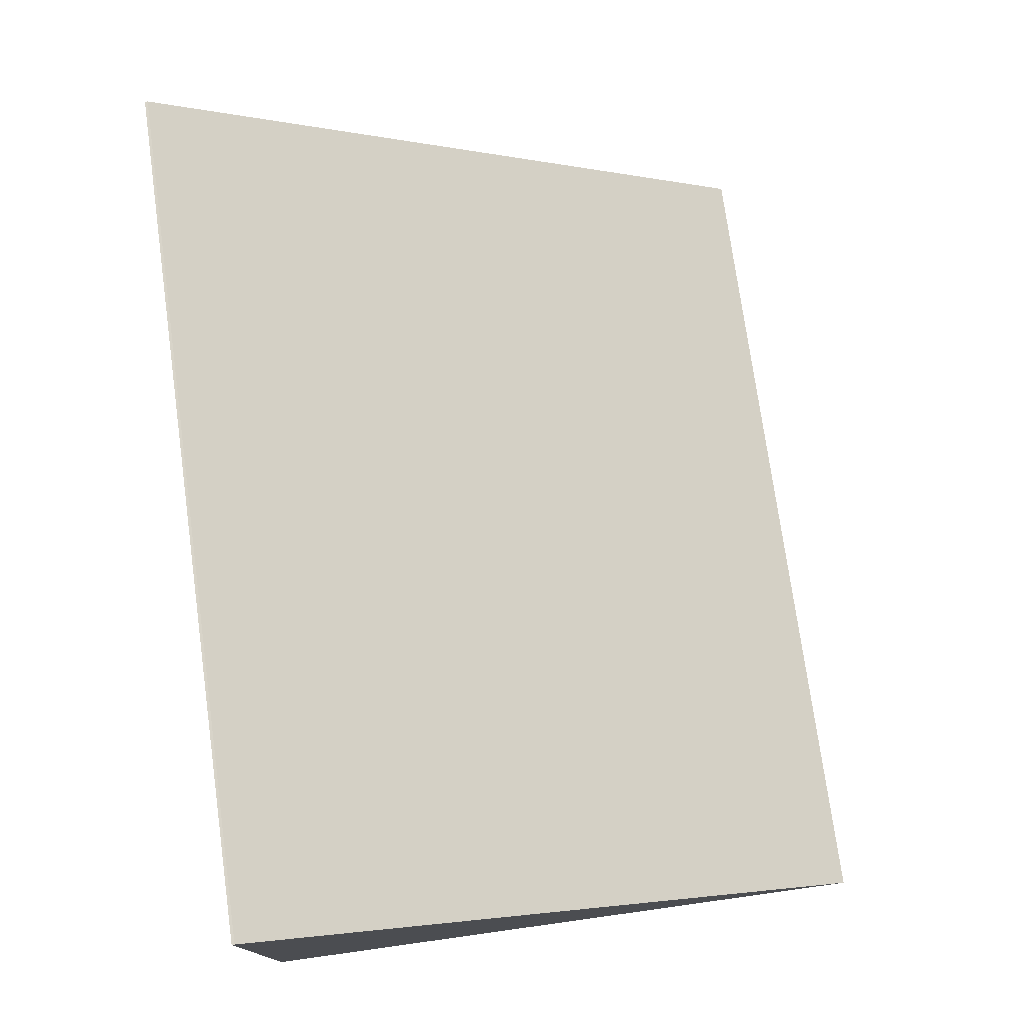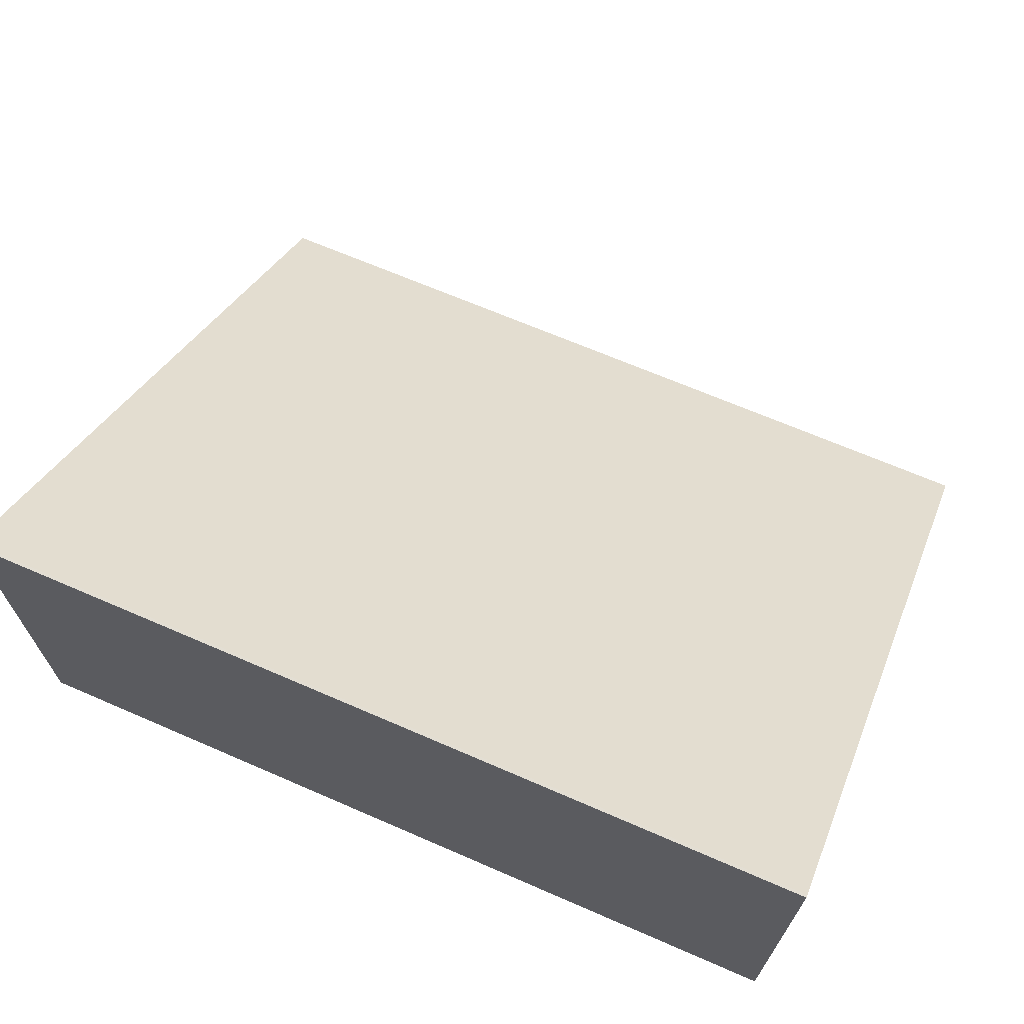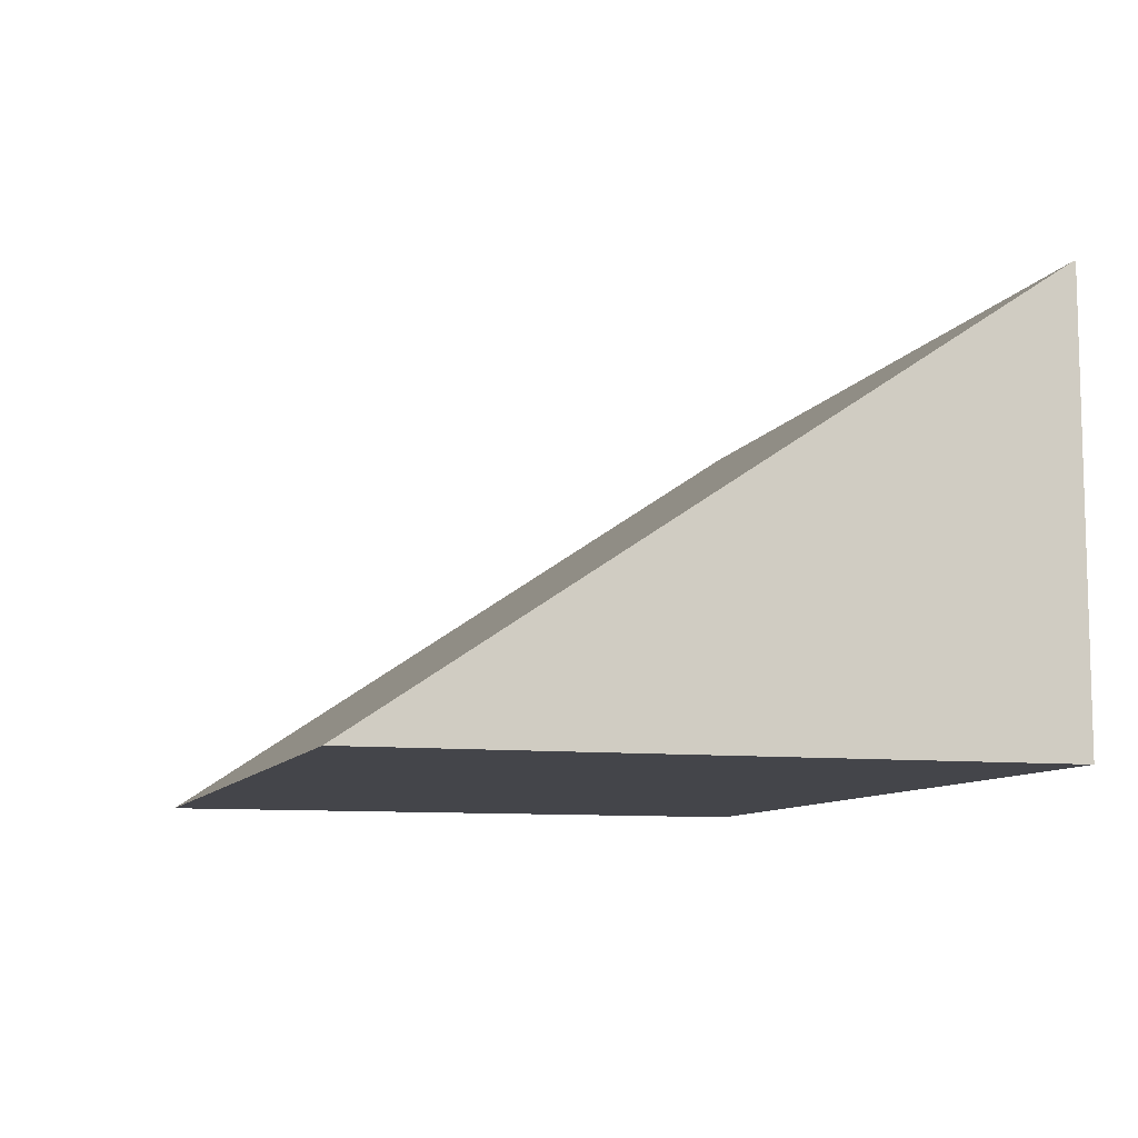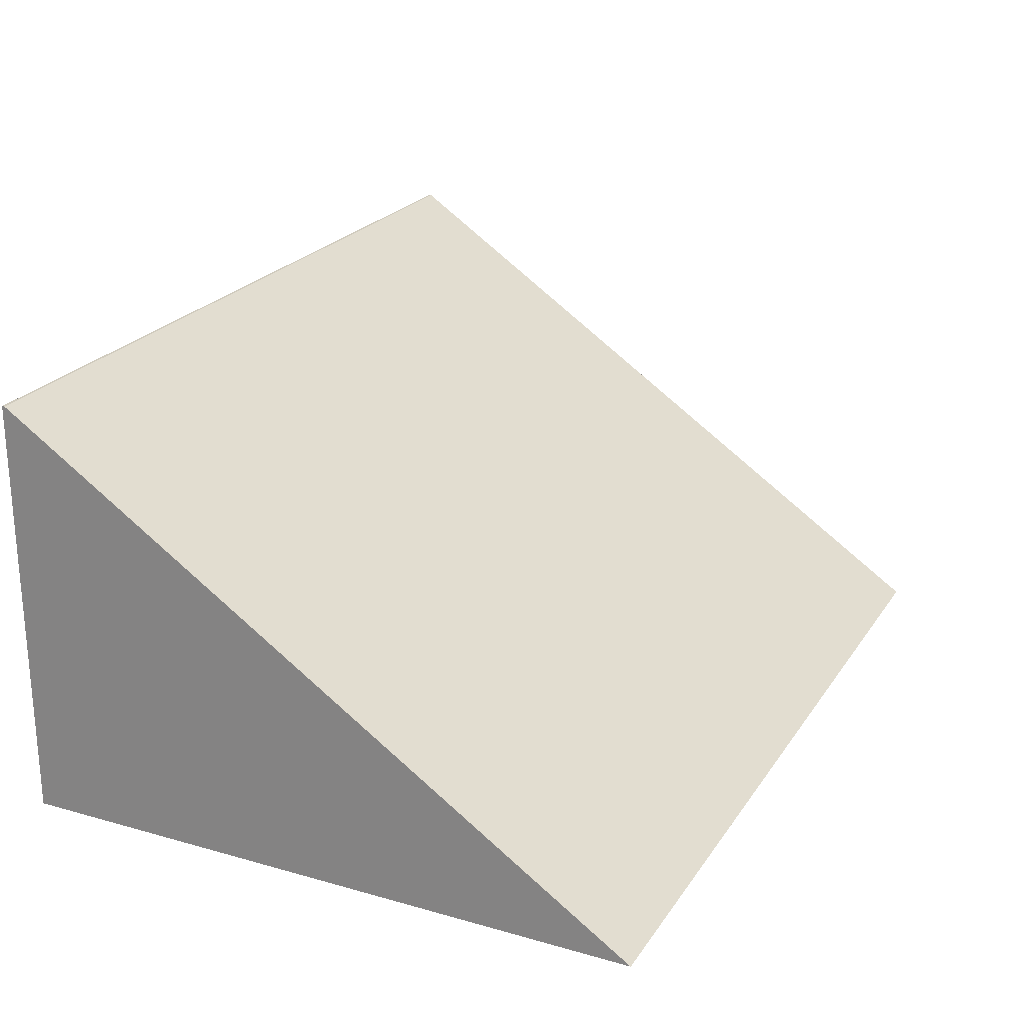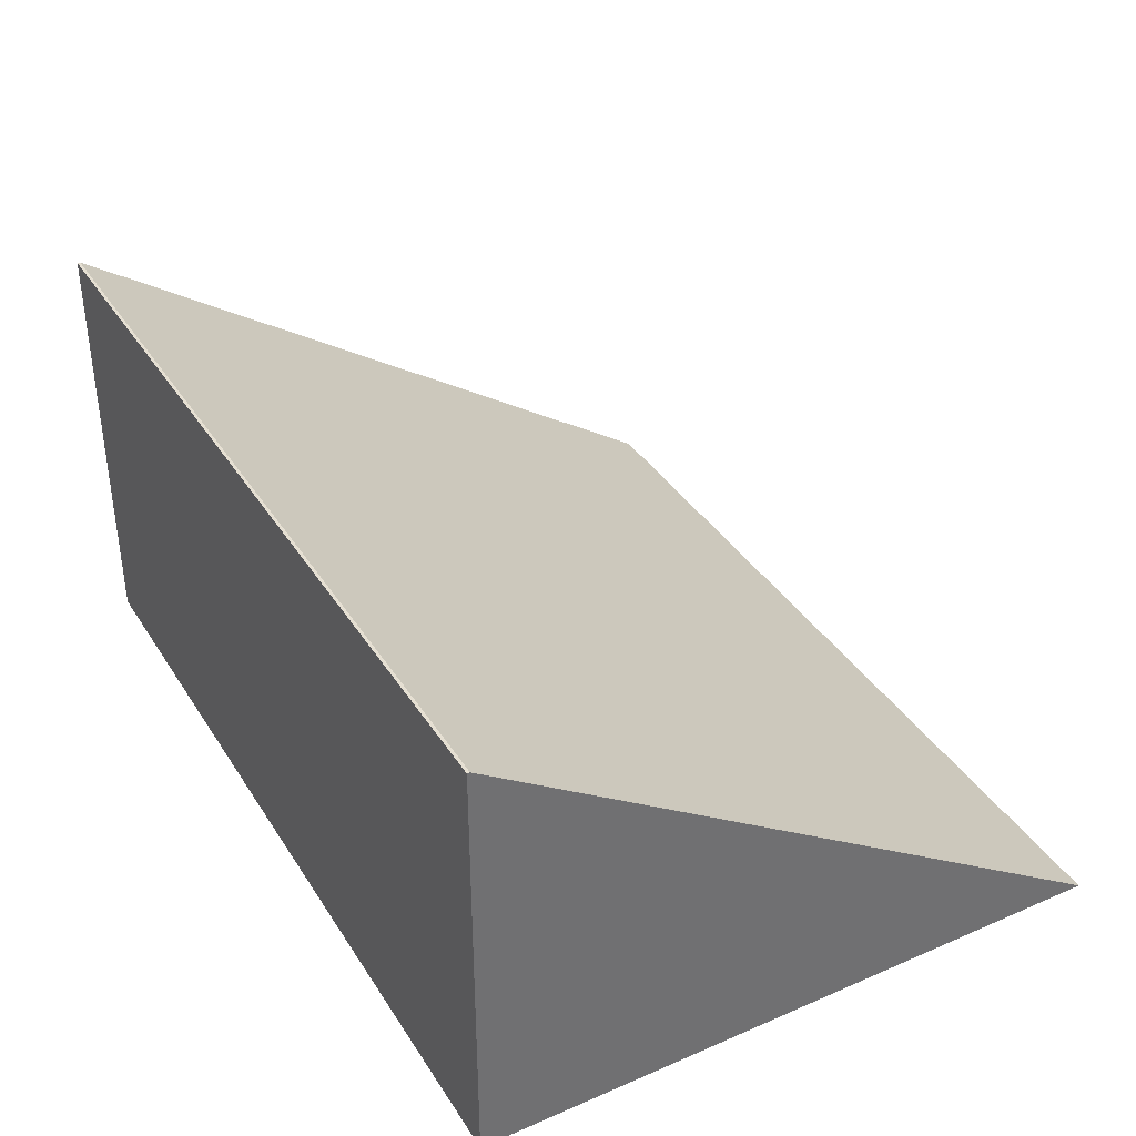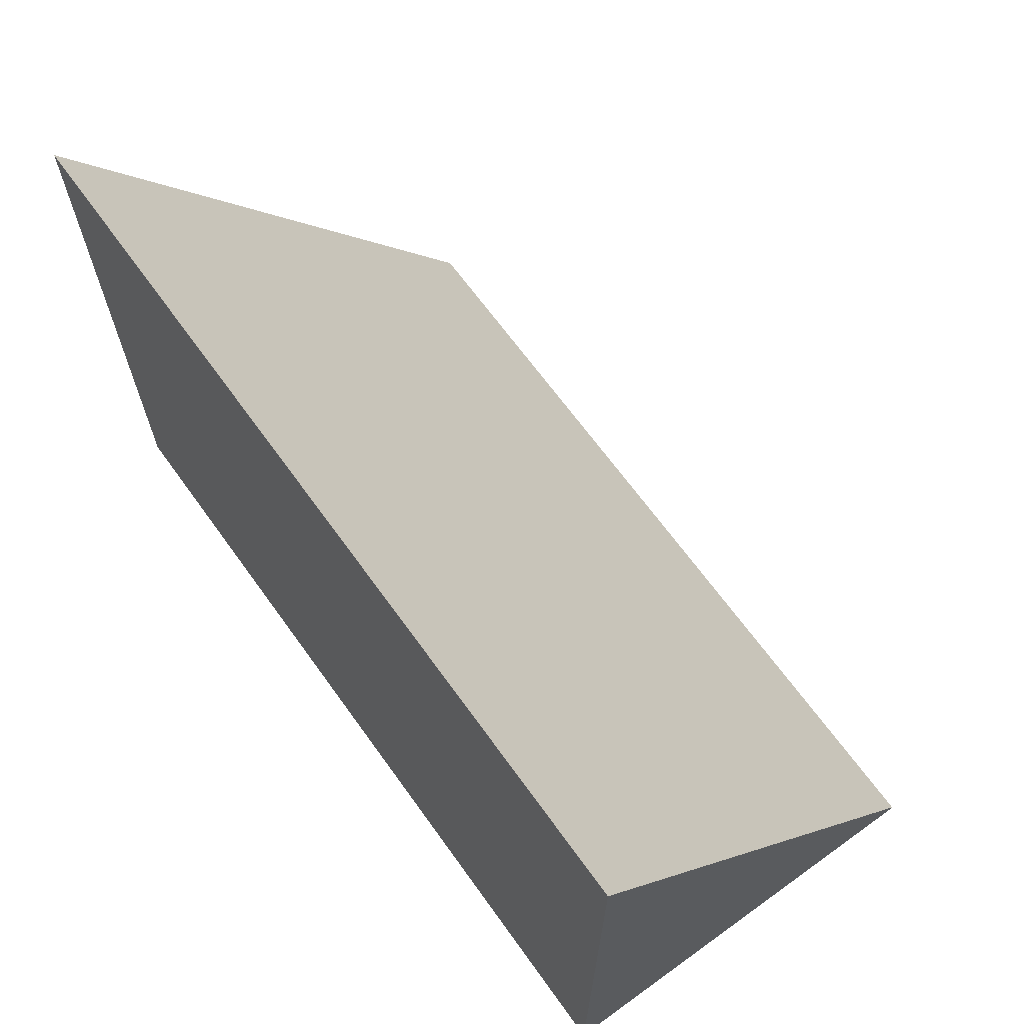
<metadata>
{"format":"obj","ext":"obj","renderer":"f3d","projection":"perspective","resolution":1024,"background":"white","views":[{"elev":75.6,"azim":82.1,"up":"+Z"},{"elev":67.3,"azim":23.5,"up":"+Z"},{"elev":-9.2,"azim":-106.9,"up":"+Z"},{"elev":23.3,"azim":115.5,"up":"+Z"},{"elev":37.3,"azim":61.1,"up":"+Z"},{"elev":66.8,"azim":-125.8,"up":"+Y"}]}
</metadata>
<code>
o Cube
v 1 -0.75 -0.5
v 1 -0.75 0.5
v -1 -0.75 0.5
v -1 -0.75 -0.5
v 1 0.75 -0.5
v 1 -0.7436 0.5
v -1 -0.7436 0.5
v -1 0.75 -0.5
f 1 2 3 4
f 5 8 7 6
f 1 5 6 2
f 2 6 7 3
f 3 7 8 4
f 5 1 4 8

</code>
